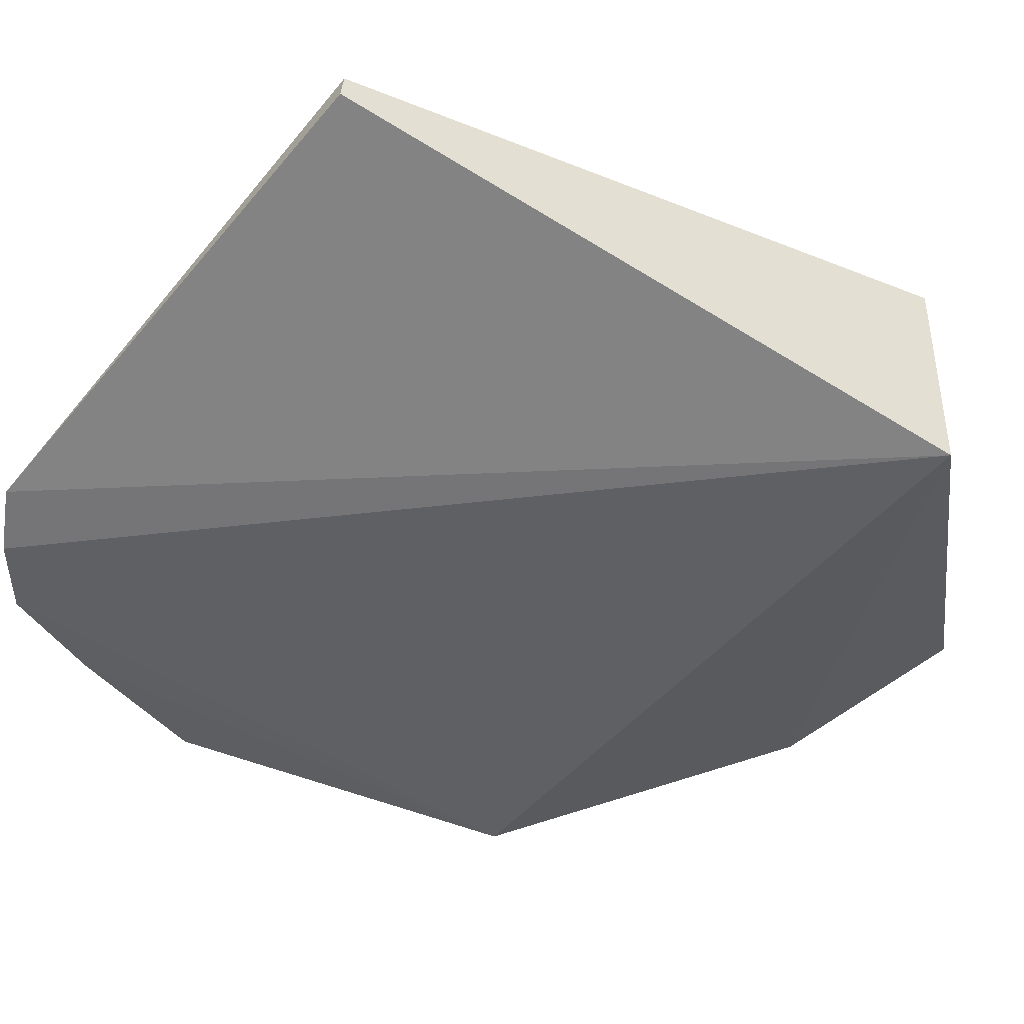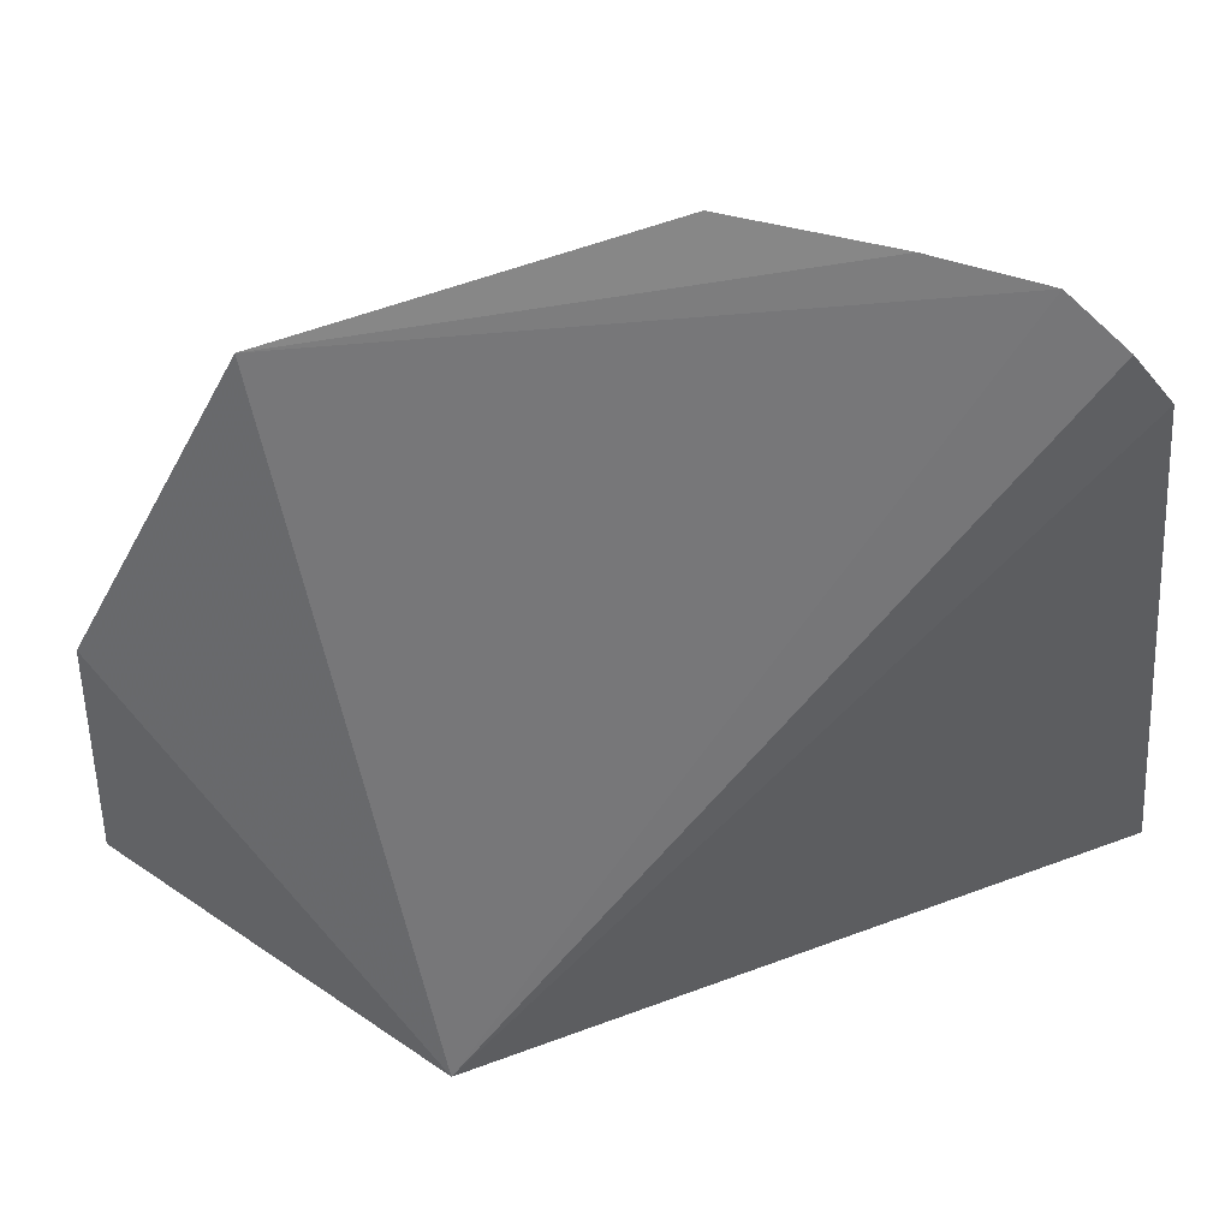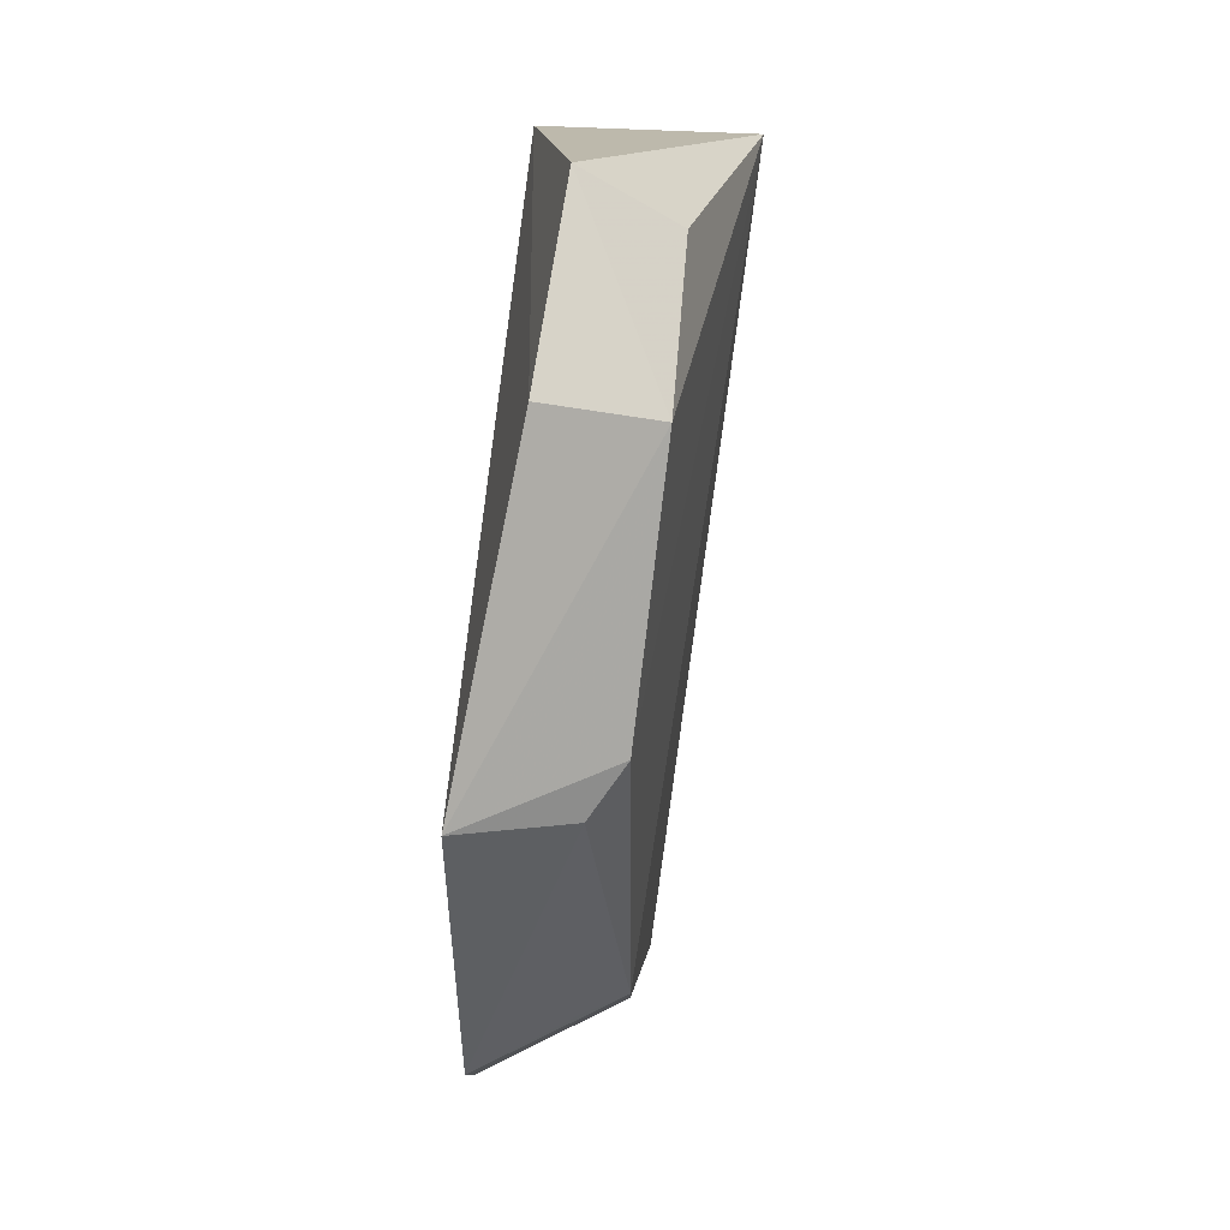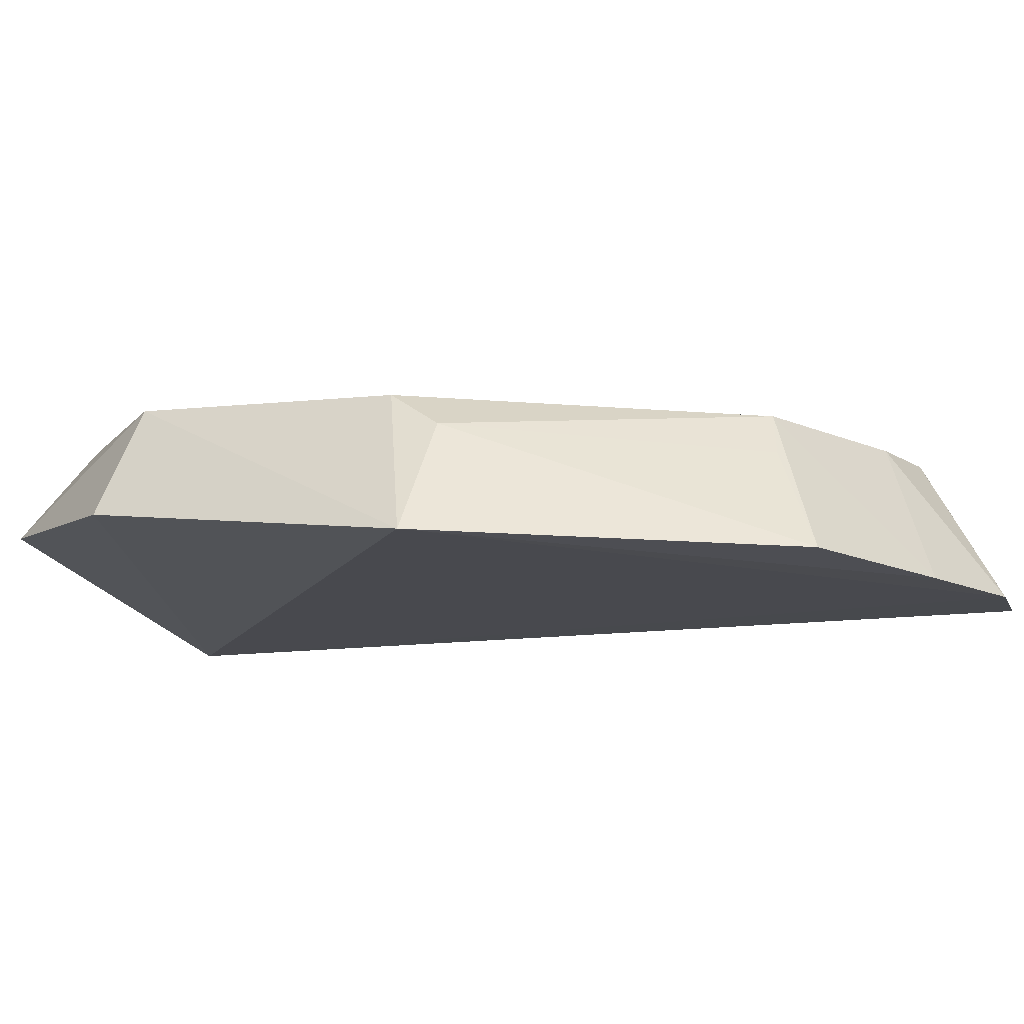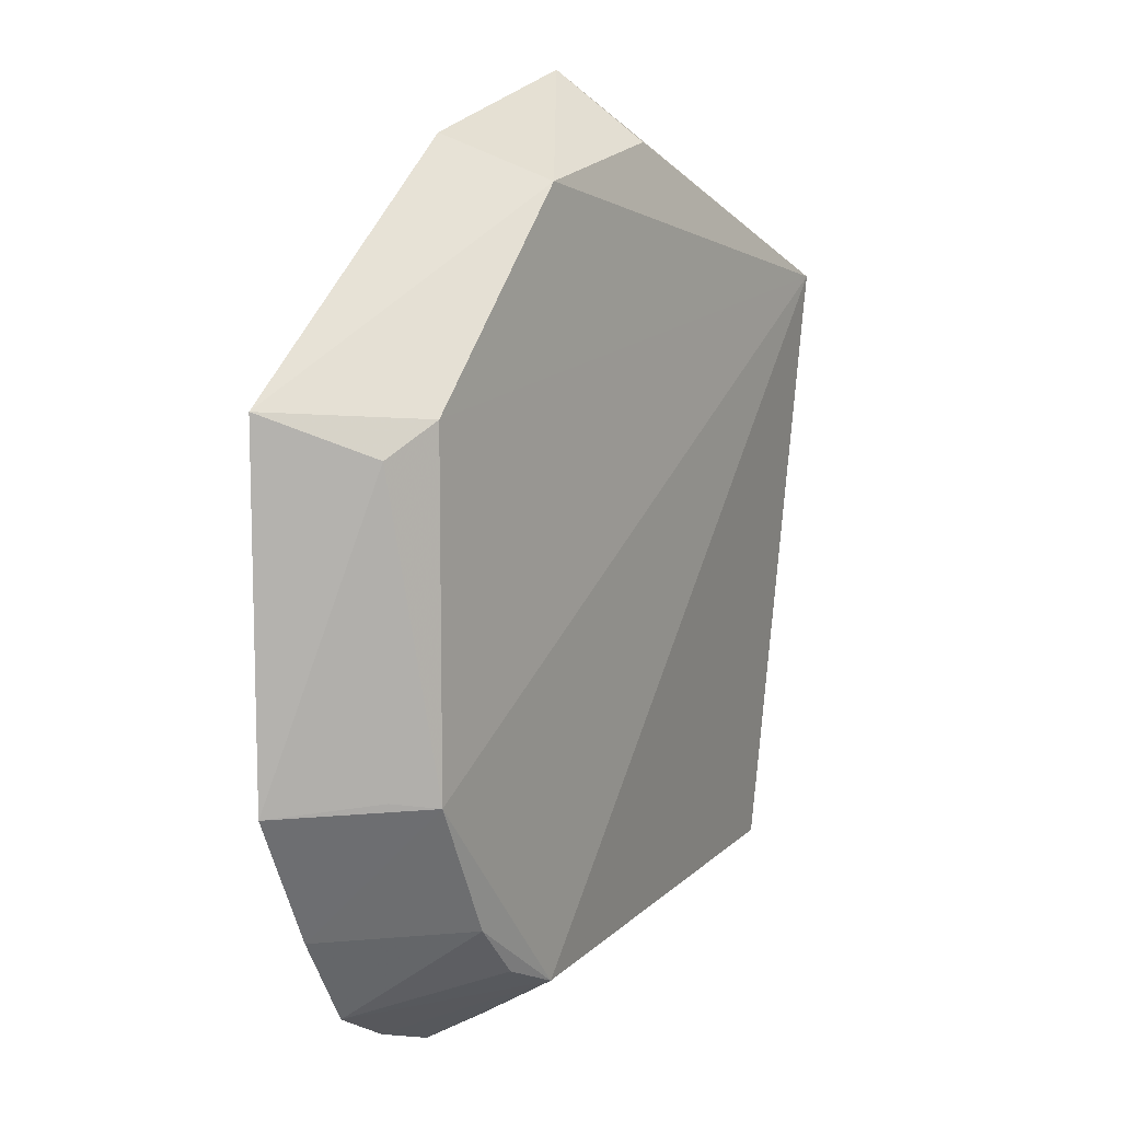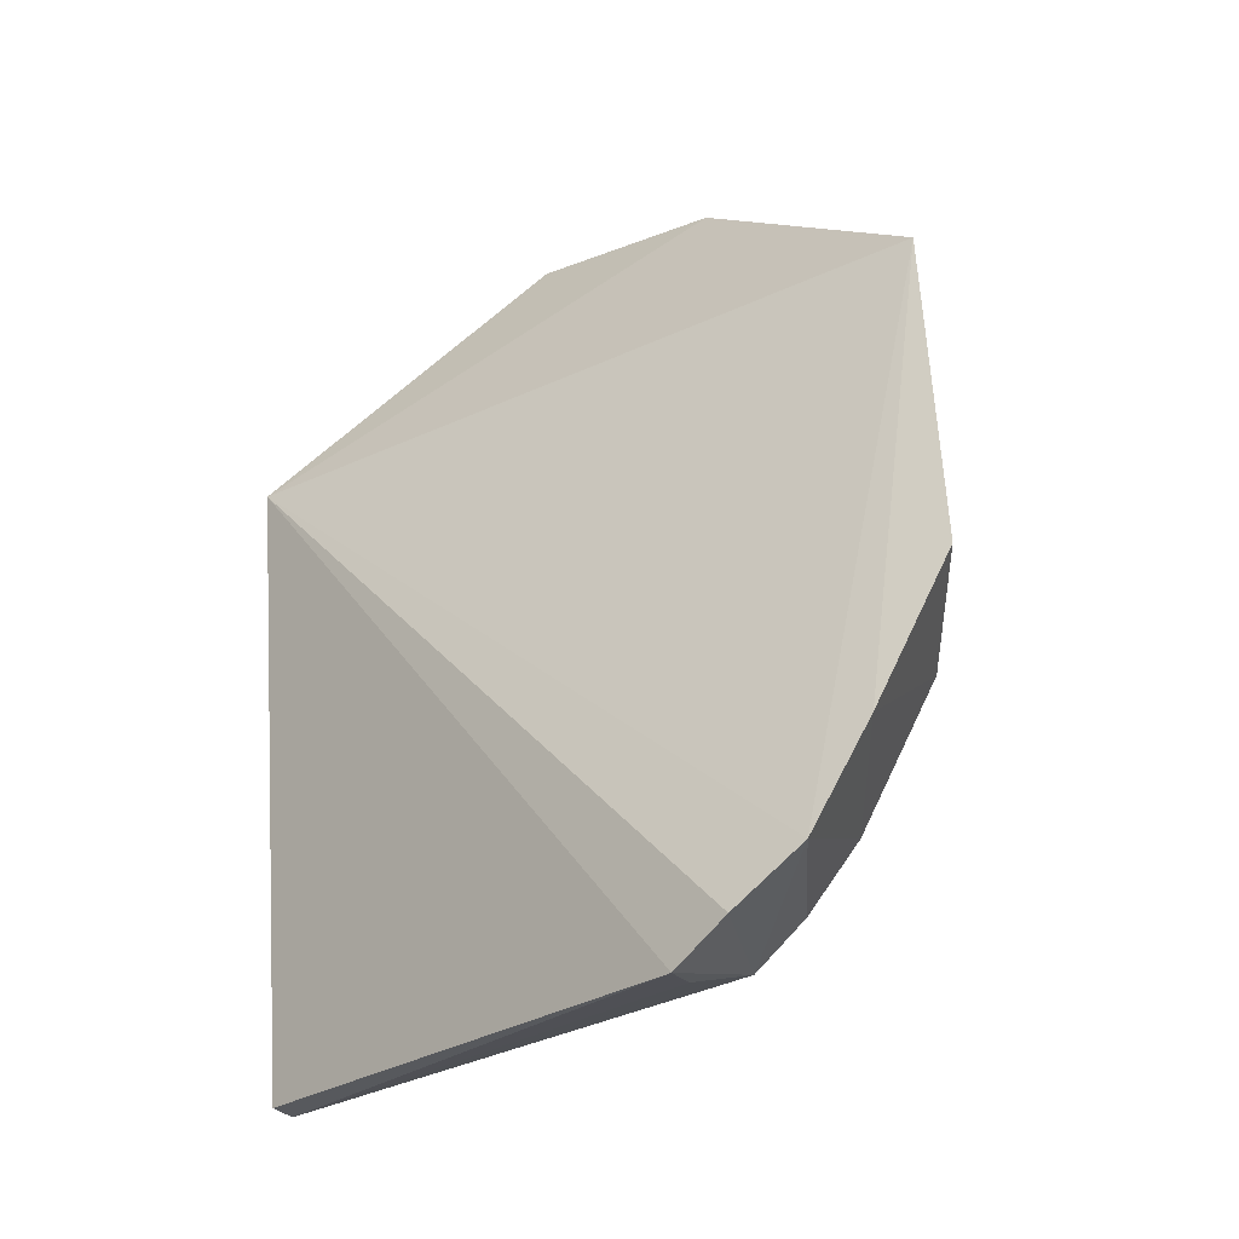
<metadata>
{"format":"obj","ext":"obj","renderer":"f3d","projection":"perspective","resolution":1024,"background":"white","views":[{"elev":-41.6,"azim":61.3,"up":"+Z"},{"elev":-58.7,"azim":-72.3,"up":"+Z"},{"elev":51.1,"azim":-86.8,"up":"+Y"},{"elev":-13.8,"azim":-102.6,"up":"+Z"},{"elev":10.1,"azim":-62.6,"up":"+Y"},{"elev":-42.4,"azim":-147.9,"up":"+Y"}]}
</metadata>
<code>
v 0.08799 -0.1529 0.4642
v 0.08886 -0.1544 0.4535
v 0.08155 0.1158 0.4906
v -0.04217 0.207 0.4254
v -0.2277 -0.07597 0.3945
v 0.08155 0.1158 0.4015
v -0.1145 -0.2007 0.4002
v -0.1916 -0.07263 0.4542
v -0.2266 0.07974 0.3936
v -0.1396 -0.1918 0.3932
v -0.112 -0.1661 0.4589
v -0.1161 0.1624 0.4627
v -0.1268 0.1811 0.417
v -0.2065 0.06175 0.4389
v -0.1692 -0.1754 0.3923
v -0.107 -0.1878 0.424
v -0.1903 0.07627 0.4535
v -0.03967 0.177 0.4647
v -0.2025 -0.07015 0.4367
v -0.195 -0.1352 0.3926
v -0.1584 -0.1316 0.4526
v -0.1361 -0.1553 0.4531
f 1 2 3
f 6 3 2
f 6 4 3
f 7 2 1
f 7 6 2
f 10 6 7
f 11 1 3
f 11 3 8
f 11 10 7
f 13 4 6
f 13 6 9
f 13 12 4
f 13 9 12
f 14 9 5
f 15 9 6
f 15 6 10
f 15 10 11
f 16 11 7
f 16 7 1
f 16 1 11
f 17 8 3
f 17 3 12
f 17 14 8
f 17 12 9
f 17 9 14
f 18 12 3
f 18 3 4
f 18 4 12
f 19 14 5
f 19 5 8
f 19 8 14
f 20 5 9
f 20 9 15
f 20 8 5
f 21 11 8
f 21 20 15
f 21 8 20
f 22 21 15
f 22 15 11
f 22 11 21

</code>
